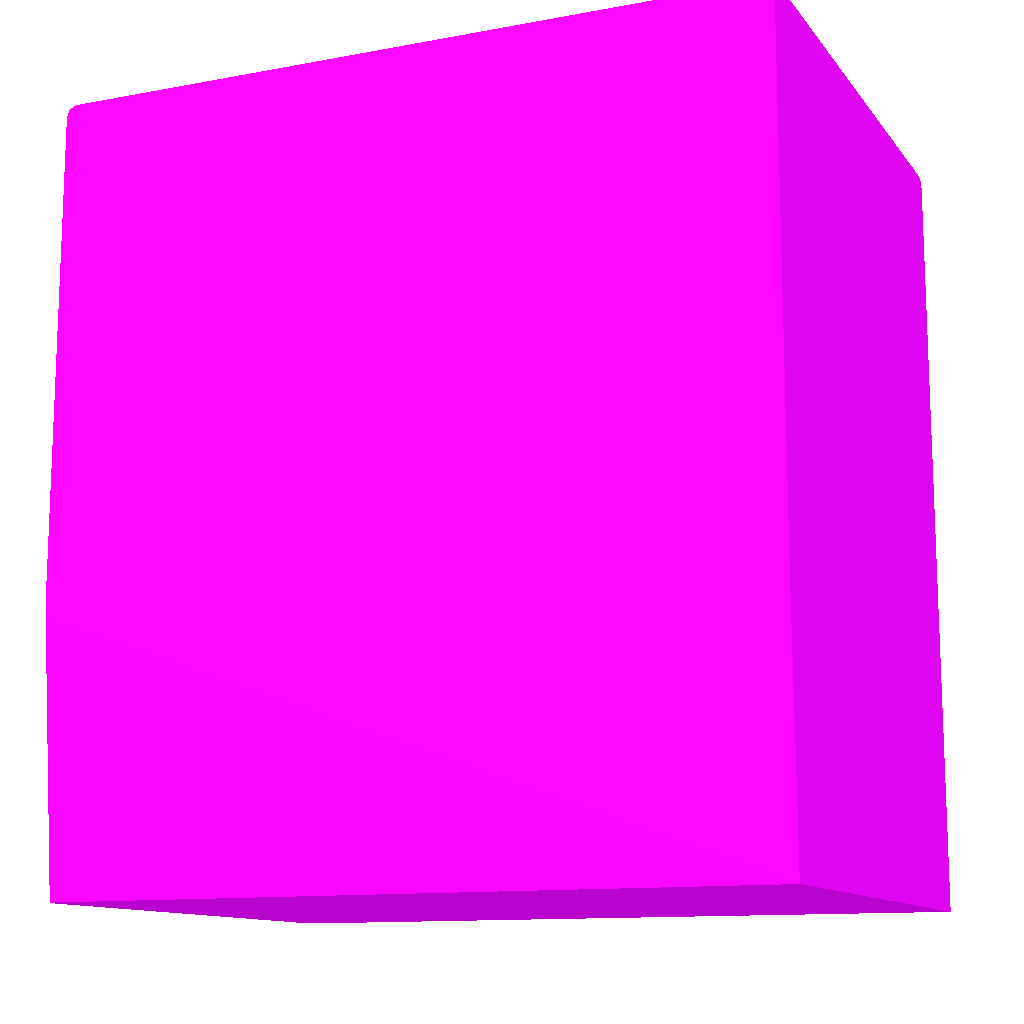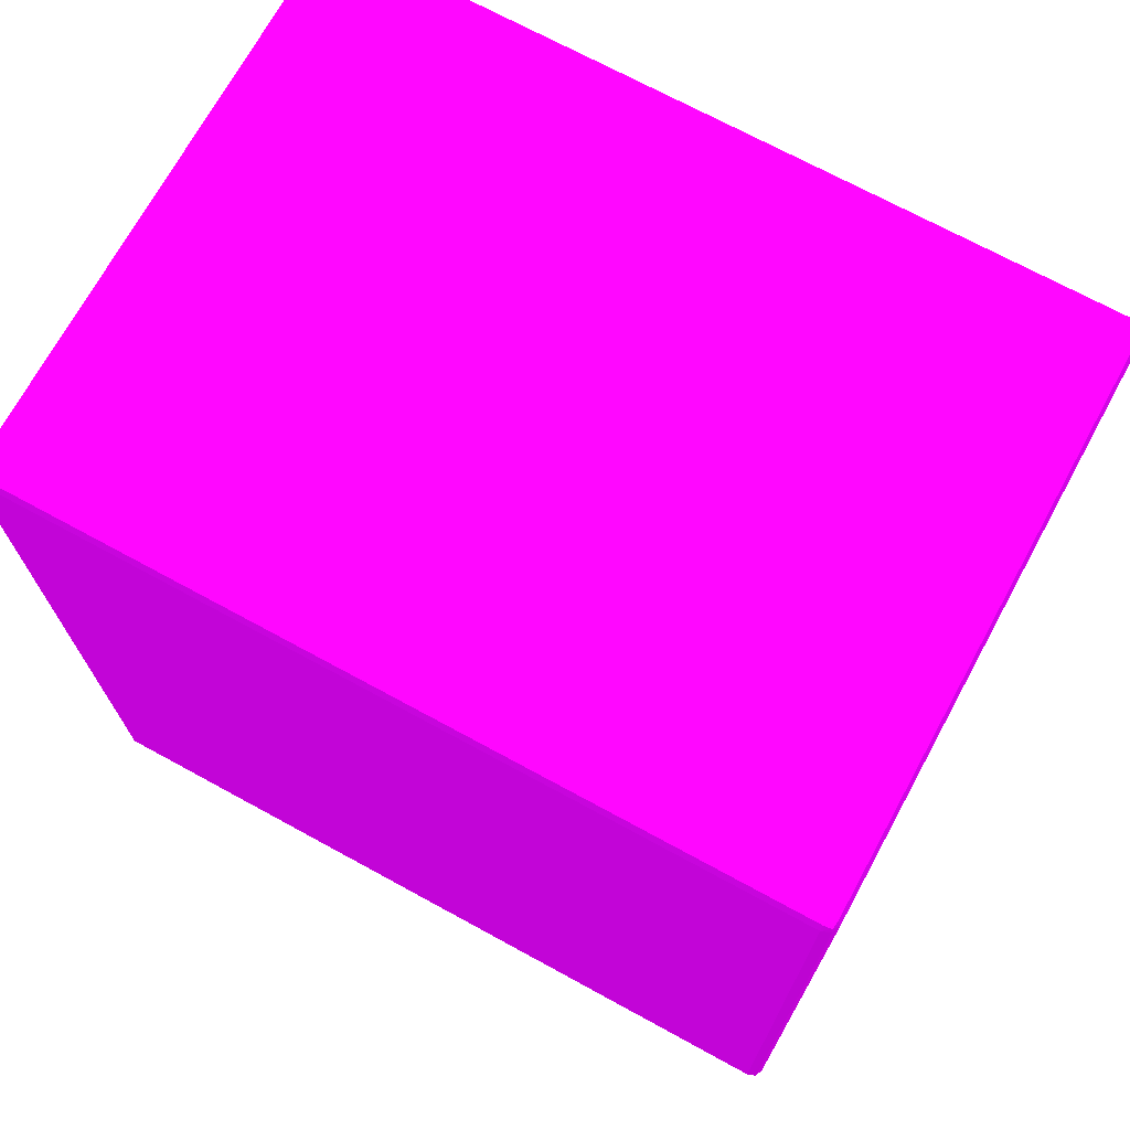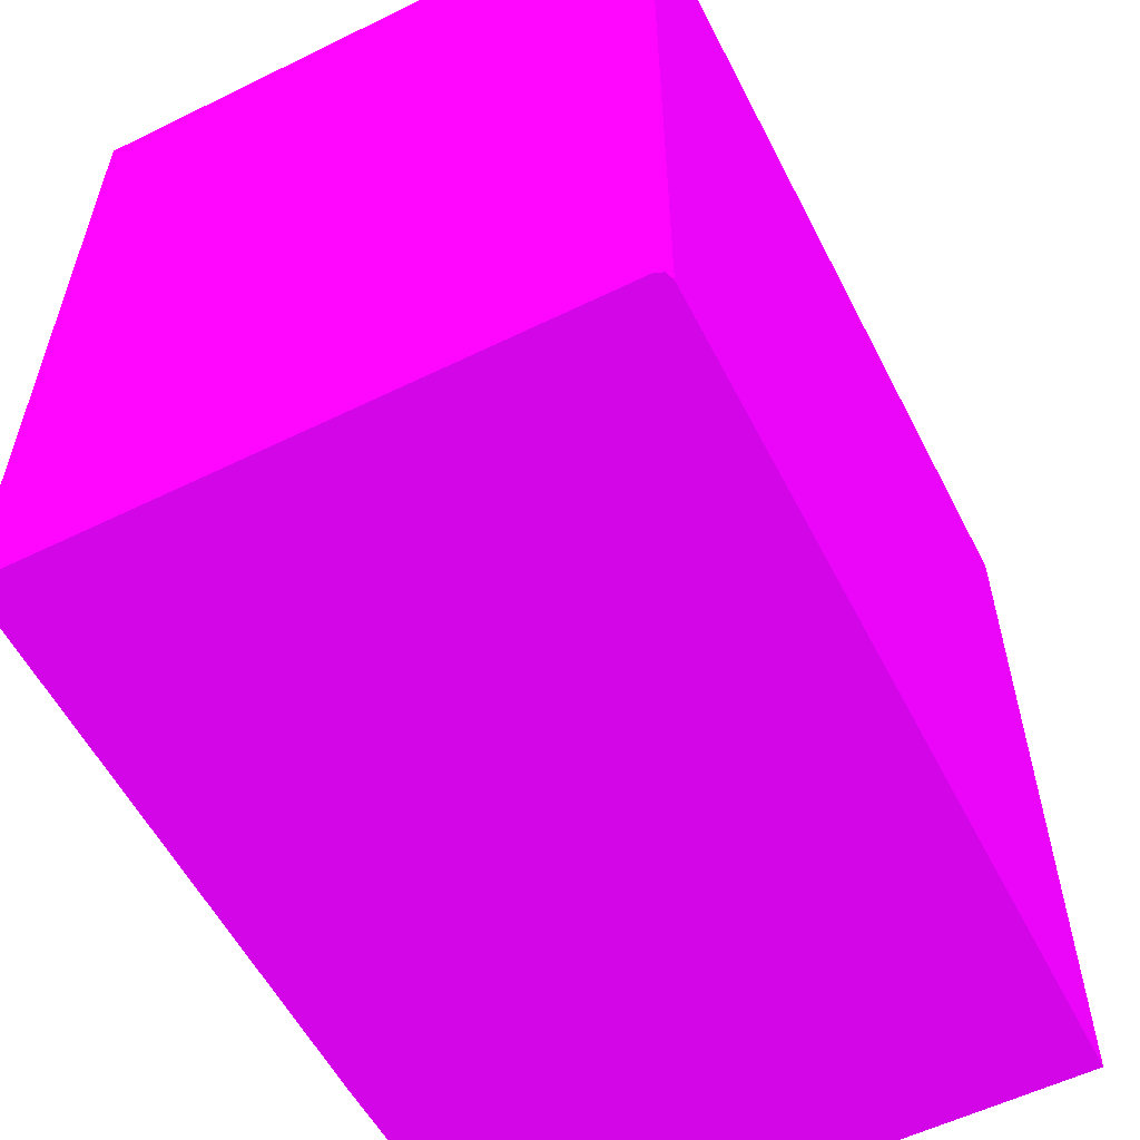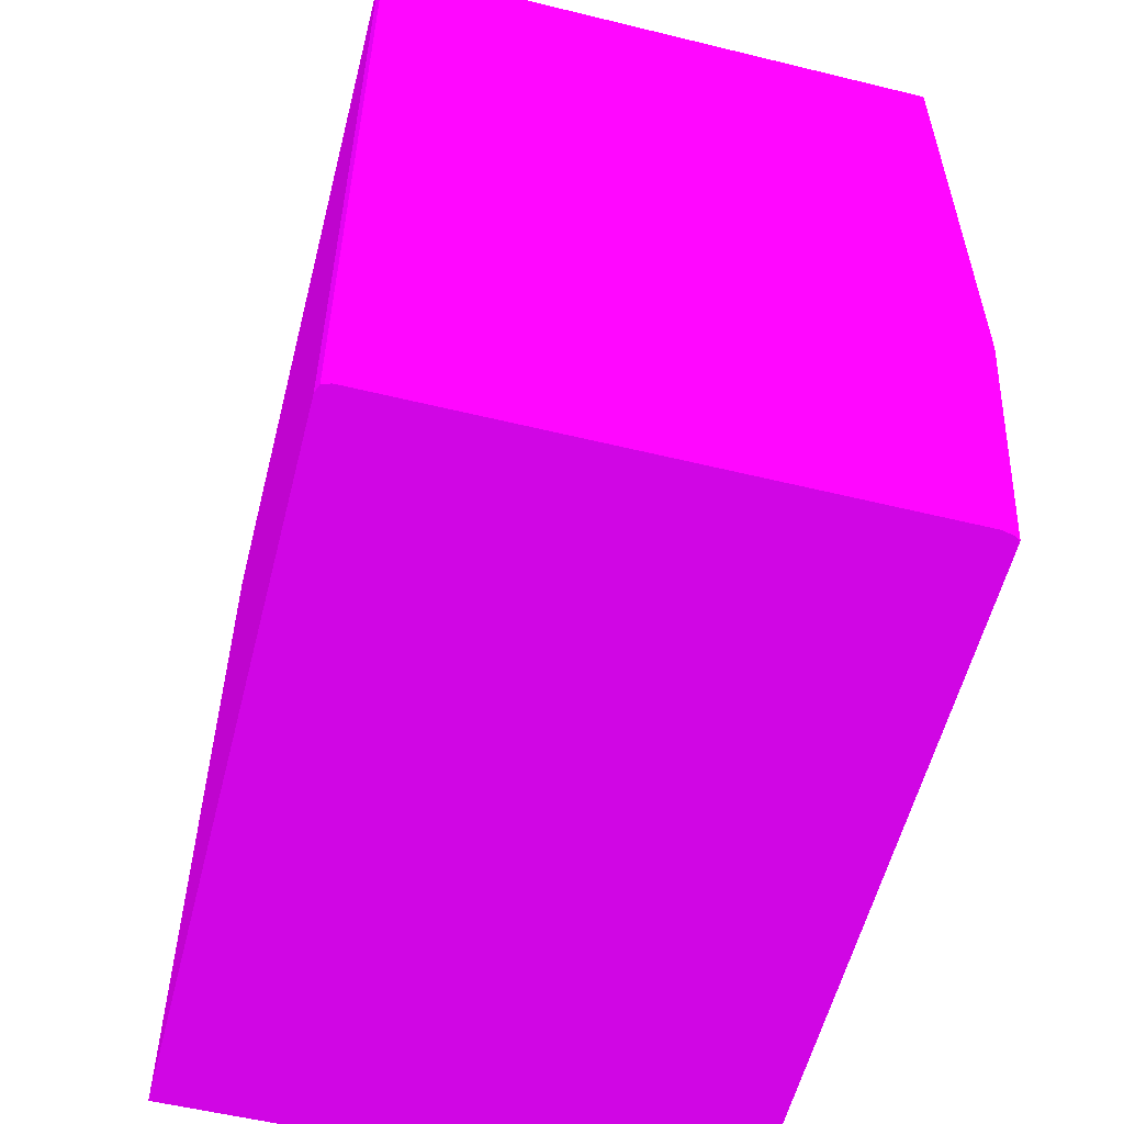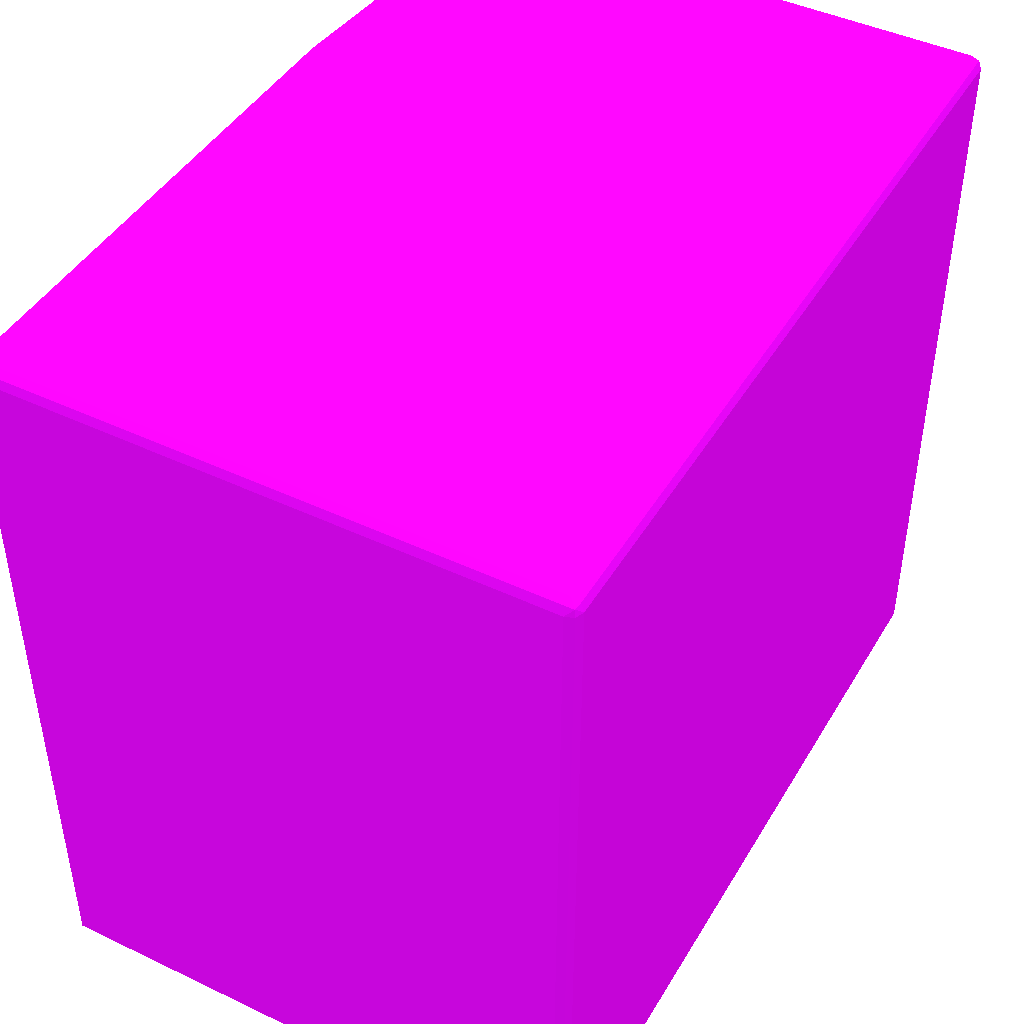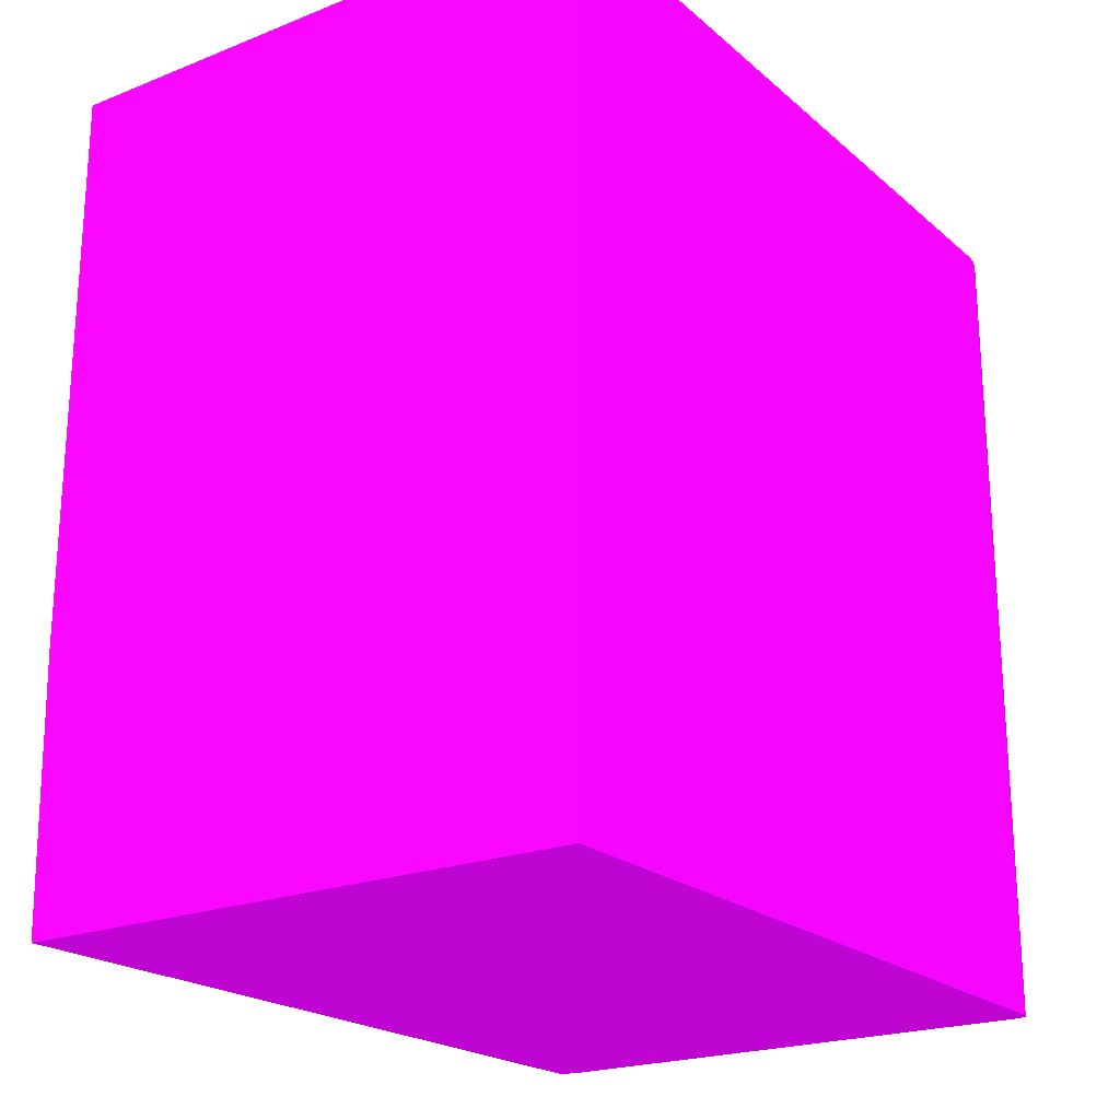
<metadata>
{"format":"obj","ext":"obj","renderer":"f3d","projection":"perspective","resolution":1024,"background":"white","views":[{"elev":-12.4,"azim":-66.6,"up":"+Z"},{"elev":71.2,"azim":118.6,"up":"+Z"},{"elev":-57.0,"azim":27.0,"up":"+Y"},{"elev":-55.5,"azim":165.6,"up":"+Z"},{"elev":44.5,"azim":29.0,"up":"+Y"},{"elev":-21.6,"azim":34.7,"up":"+Z"}]}
</metadata>
<code>
v 0.01884 0.01162 0.009813 0.5647 0.01569 0.6157
v 0.01936 0.03781 0.009813 0.5647 0.01569 0.6157
v 0.03821 0.01162 0.009813 0.5647 0.01569 0.6157
v 0.01865 0.01162 0.01884 0.5647 0.01569 0.6157
v 0.01865 0.03781 0.01936 0.5647 0.01569 0.6157
v 0.01865 0.03801 0.01937 0.5647 0.01569 0.6157
v 0.01937 0.03801 0.009813 0.5647 0.01569 0.6157
v 0.03821 0.03781 0.009813 0.5647 0.01569 0.6157
v 0.03821 0.01162 0.03781 0.5647 0.01569 0.6157
v 0.01865 0.01162 0.03821 0.5647 0.01569 0.6157
v 0.01865 0.03806 0.01946 0.5647 0.01569 0.6157
v 0.01957 0.03812 0.009813 0.5647 0.01569 0.6157
v 0.01865 0.03812 0.01957 0.5647 0.01569 0.6157
v 0.01865 0.03821 0.01995 0.5647 0.01569 0.6157
v 0.03814 0.03801 0.009813 0.5647 0.01569 0.6157
v 0.03821 0.03781 0.03781 0.5647 0.01569 0.6157
v 0.0381 0.01162 0.0381 0.5647 0.01569 0.6157
v 0.03781 0.01162 0.03821 0.5647 0.01569 0.6157
v 0.01865 0.03781 0.03821 0.5647 0.01569 0.6157
v 0.01995 0.03821 0.009813 0.5647 0.01569 0.6157
v 0.01865 0.03821 0.03781 0.5647 0.01569 0.6157
v 0.0381 0.0381 0.009813 0.5647 0.01569 0.6157
v 0.0381 0.0381 0.03781 0.5647 0.01569 0.6157
v 0.03807 0.03807 0.03807 0.5647 0.01569 0.6157
v 0.0381 0.03781 0.0381 0.5647 0.01569 0.6157
v 0.03781 0.03781 0.03821 0.5647 0.01569 0.6157
v 0.01865 0.0381 0.0381 0.5647 0.01569 0.6157
v 0.03781 0.03821 0.009813 0.5647 0.01569 0.6157
v 0.03781 0.03821 0.03781 0.5647 0.01569 0.6157
v 0.03781 0.0381 0.0381 0.5647 0.01569 0.6157
f 1 2 7
f 1 7 12
f 1 12 20
f 1 20 28
f 1 28 22
f 1 22 15
f 1 15 8
f 1 8 3
f 1 3 9
f 1 9 17
f 1 17 18
f 1 18 10
f 1 10 4
f 1 4 5
f 1 5 6
f 1 6 2
f 2 6 7
f 3 8 16
f 3 16 9
f 4 10 19
f 4 19 27
f 4 27 21
f 4 21 14
f 4 14 13
f 4 13 11
f 4 11 6
f 4 6 5
f 6 11 7
f 7 11 13
f 7 13 14
f 7 14 12
f 8 15 16
f 9 16 25
f 9 25 17
f 10 18 26
f 10 26 19
f 12 14 20
f 14 21 29
f 14 29 28
f 14 28 20
f 15 22 23
f 15 23 16
f 16 23 24
f 16 24 25
f 17 25 26
f 17 26 18
f 19 26 30
f 19 30 27
f 21 27 30
f 21 30 29
f 22 28 29
f 22 29 23
f 23 29 24
f 24 29 30
f 24 30 26
f 24 26 25

</code>
